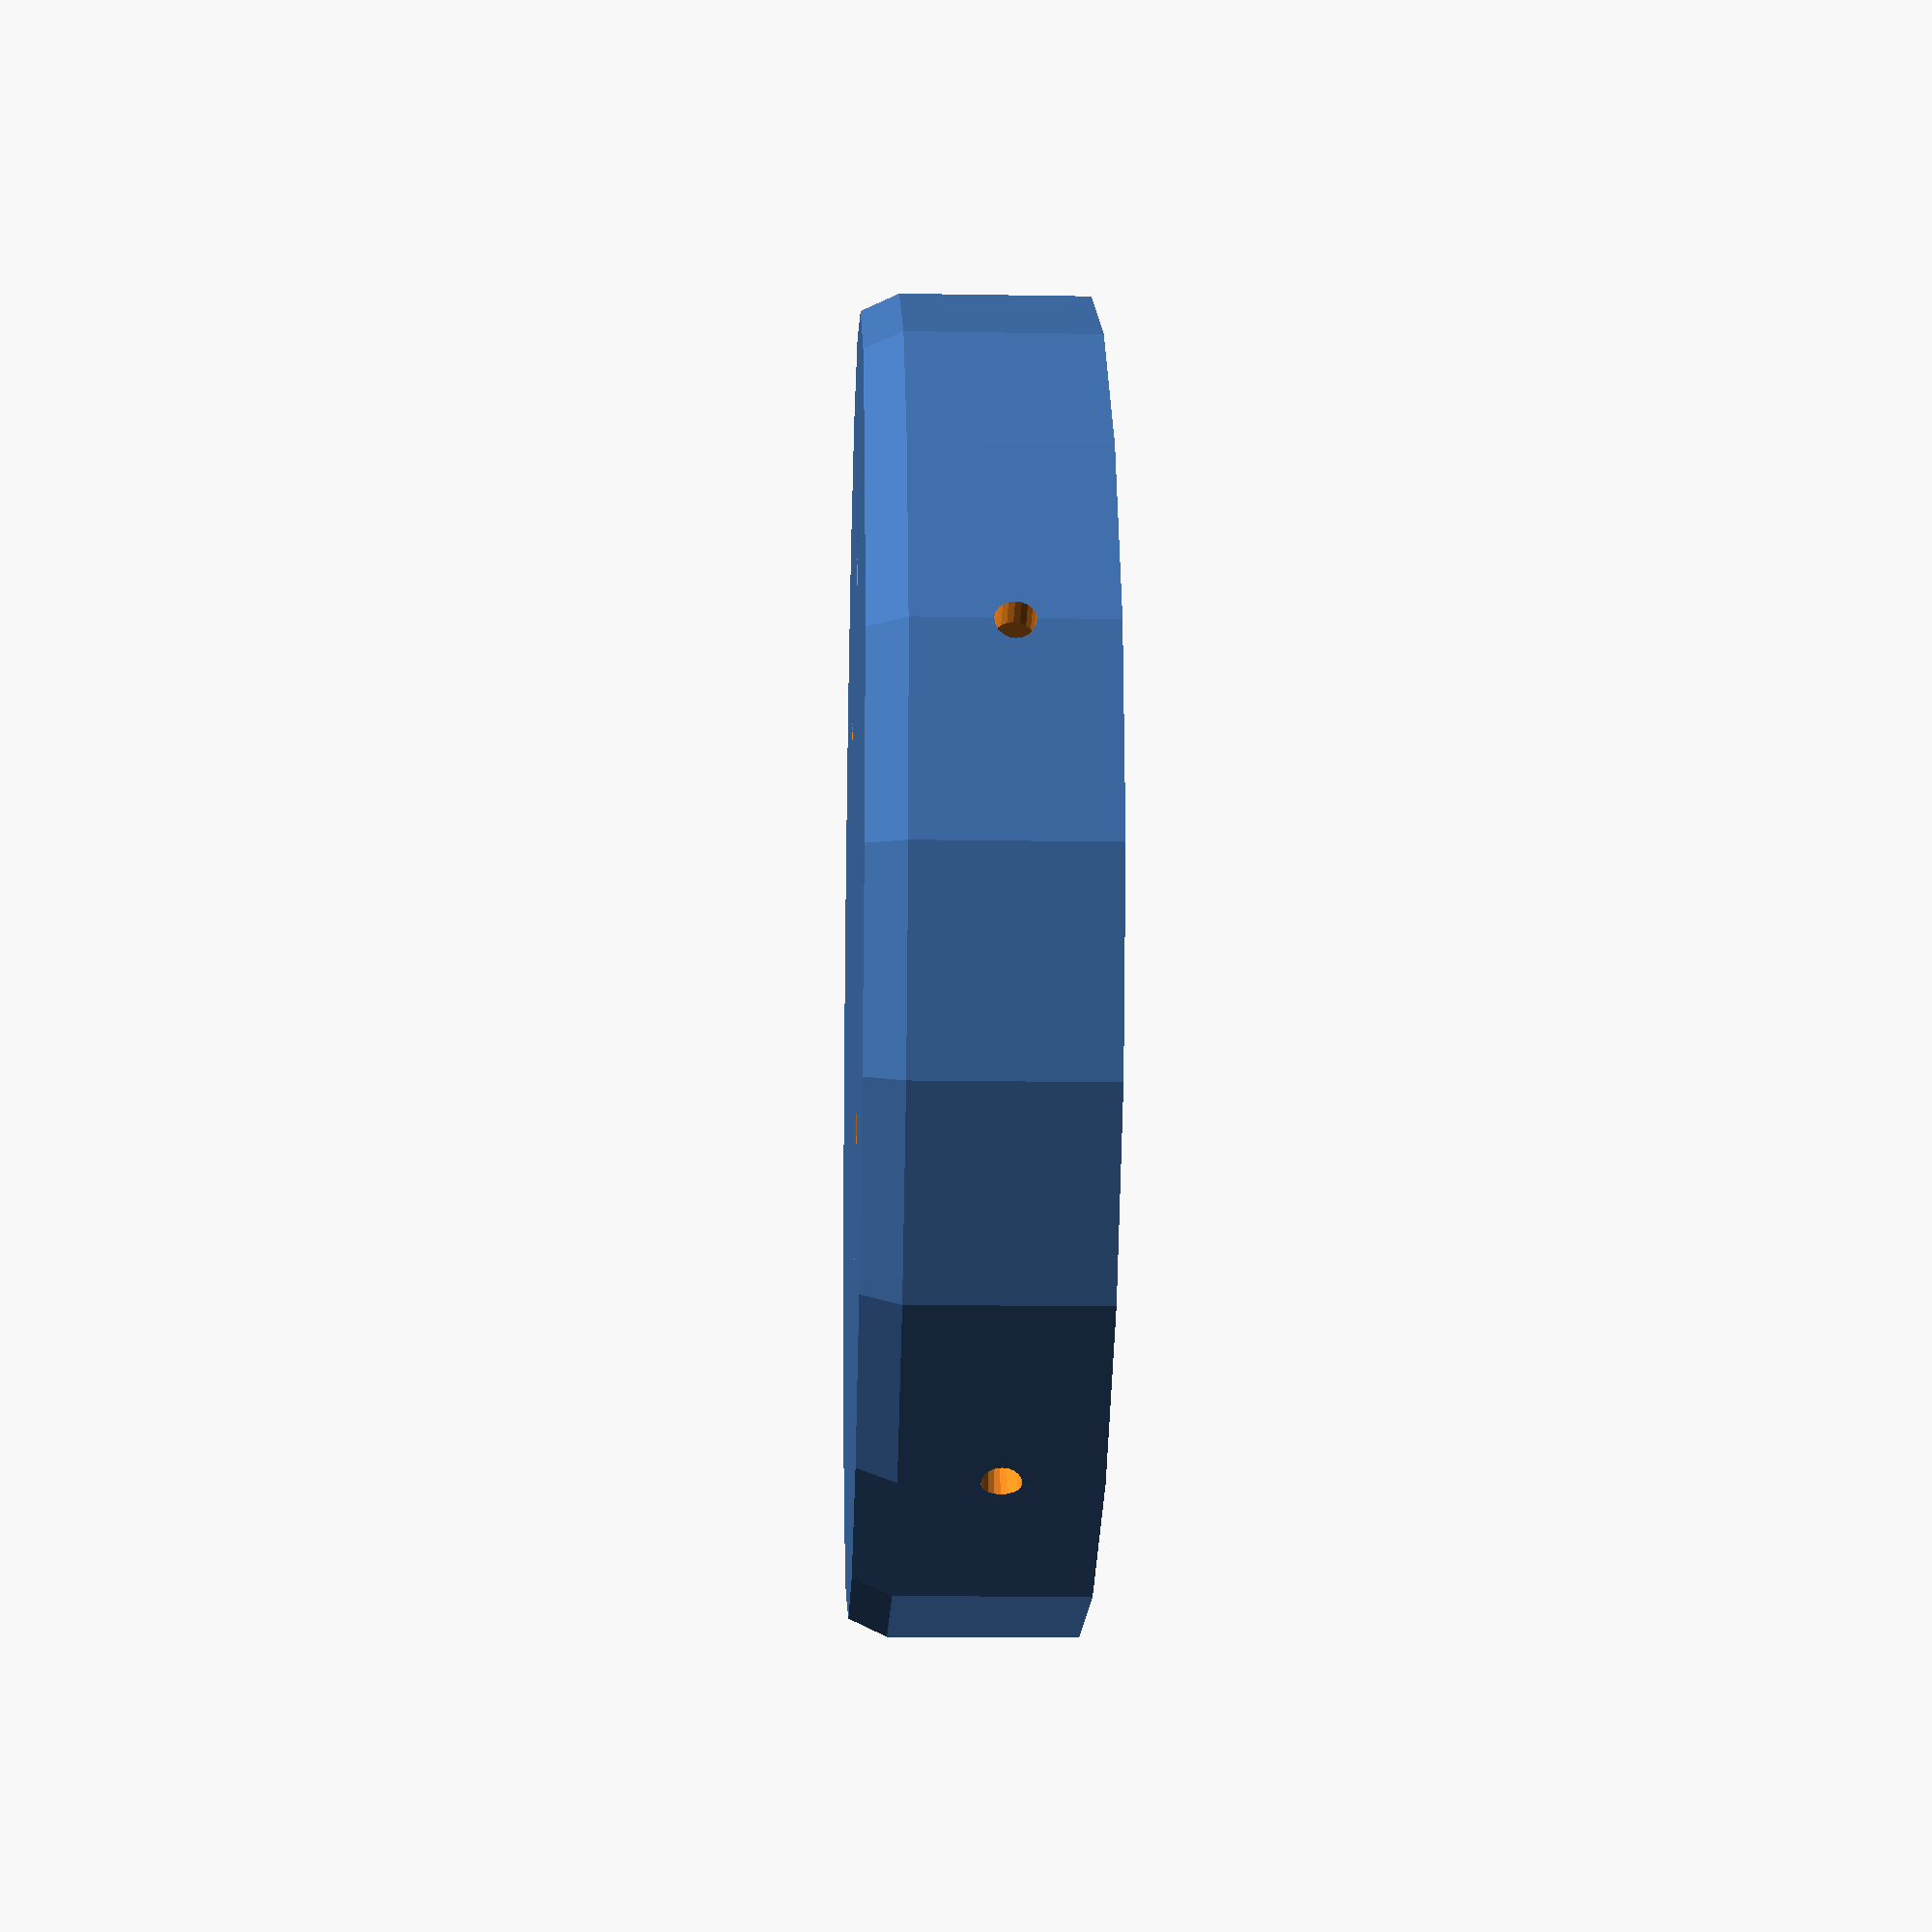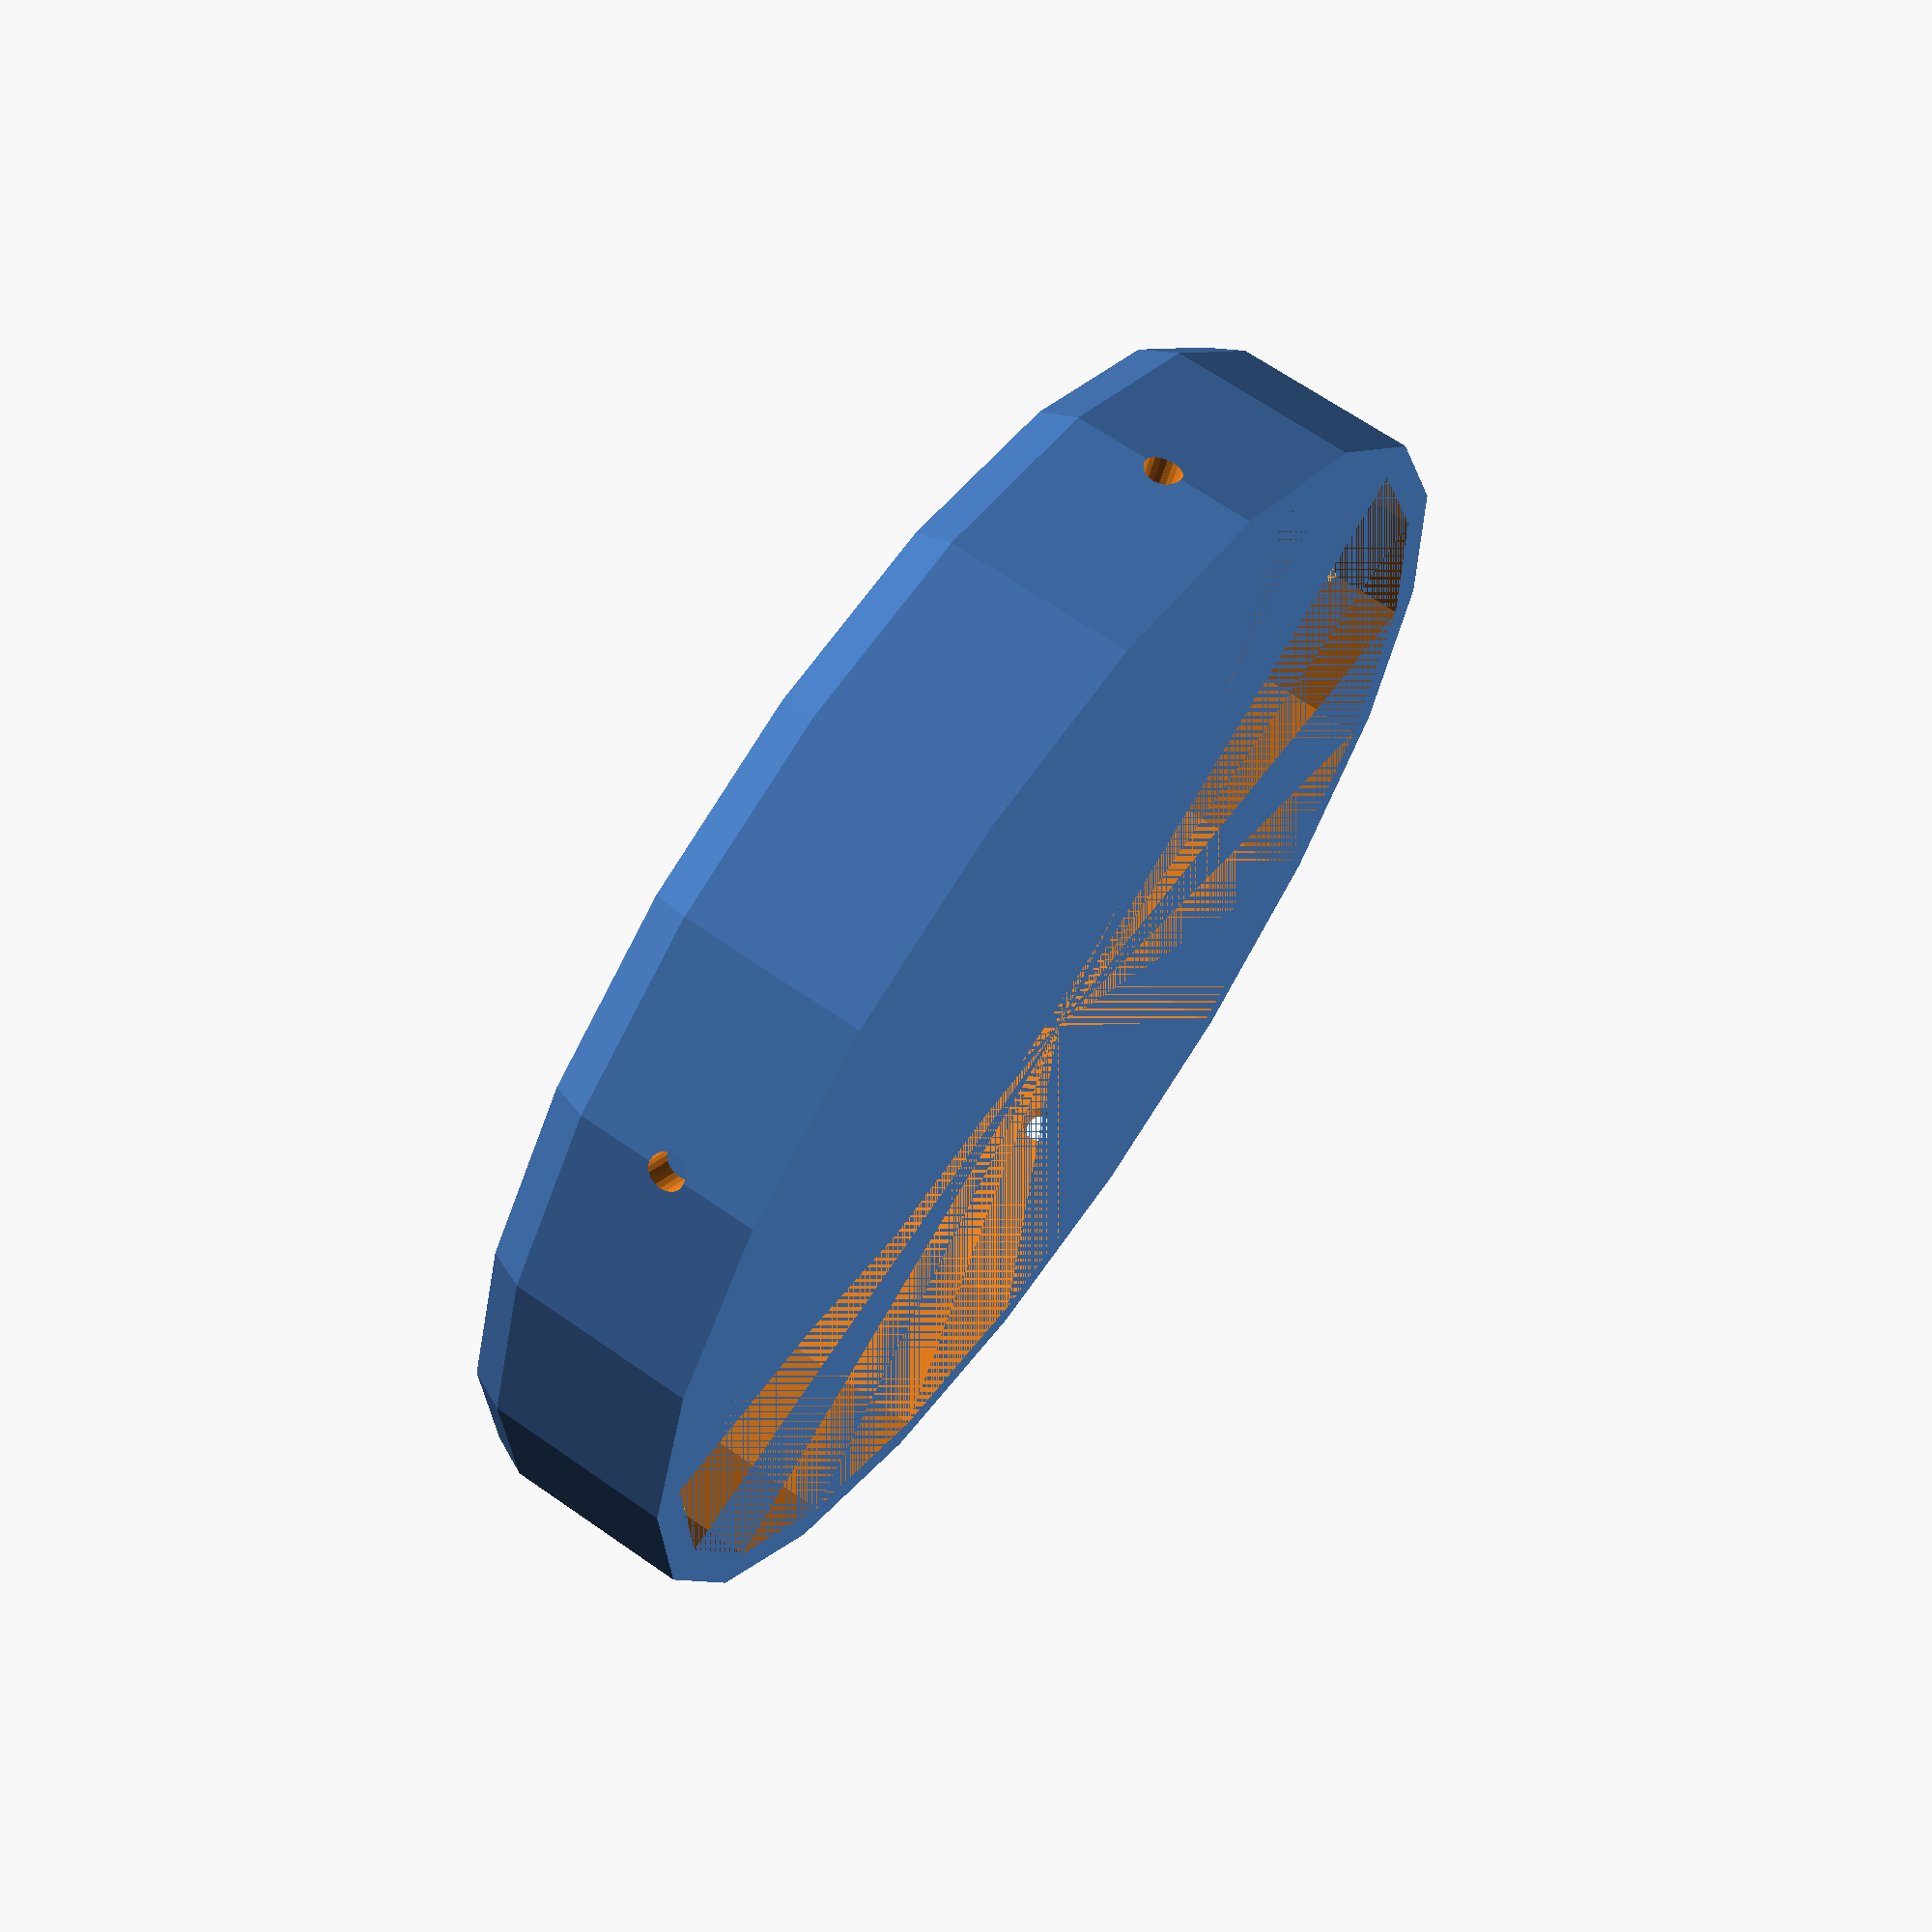
<openscad>
/* pod-endbell-1
   POD endbell insert for POD #1
   03/03/2017
*/

dia_od = (106); // diameter (inside of bottle)

width_centerrim = 10;
width_centerbar = 14;


thick_bottom = 3;	// Bottom of endbell
thick_sides = 2.8;	// Sides
height_sides = 15;	// Height of sides
$fn = 20;

module base()
{
//    difference()
    {
    cylinder(h = thick_bottom,
       d = (dia_od-2*thick_sides),
       center = false);
//    cylinder(h = thick_bottom,
//       d = (dia_od  - 2*thick_sides - 2* width_centerrim),
//       center = false);
    }
}

module chamfer()
{
     // Sides with chamfer at bottom edge
    difference()
     {
        cylinder(h = thick_bottom, 
           r1 = (dia_od - thick_sides)/2, 
           r2 = dia_od/2, 
           center = false);
        cylinder(h = thick_bottom, 
          d = (dia_od - 2*thick_sides), 
          center = false);
     }
 }
module ring()
{
     // Sides
     translate([0,0,thick_bottom])
        difference()
        {  
           cylinder(h = height_sides, 
              d = (dia_od),
              center = false);
         union()
         {
           cylinder(h = height_sides, 
              d = (dia_od - 2* thick_sides),
              center = false);
 	   side_holes();
         }

        }
     
    chamfer();
     
     // Inside fillet
     difference()
     {
        translate([0,0,thick_bottom])
           cylinder(h = thick_bottom,
              d = (dia_od - 2*thick_sides),
              center = false);
        translate([0,0,thick_bottom])
          cylinder(h = thick_bottom, 
              r1 = (dia_od - 4*thick_sides)/2, 
              r2 = (dia_od - 2*thick_sides)/2, 
              center = false);
     }
}
led_dia = 5.1;	// Dia of hole for LED
sw_dia = 6.0;	// Dia of hole for sw access
module ledsw_holes()
{
   translate([25,0,0])
      cylinder(d = led_dia, h = thick_bottom, center = false);
   translate([25,21.2,0])
        cylinder(d =  sw_dia, h = thick_bottom, center = false);
}
module rj_cutouts()
{
   // RJ45
   translate([-30,10,0])
      cube([15,15,thick_bottom+.01],center = false);
   // RJ 11
   rotate([0,0,0])
   translate([-30,-25,0])
      cube([15,12.25,thick_bottom],center = false);
}
module side_hole()
{
      translate([dia_od/2-thick_sides*2,0,height_sides/2])
      rotate([90,0,90])
        cylinder(d = 3.0, h = thick_sides*8, center = true);
}
module side_holes()
{
   for (a = [0:72:359])
   {
      rotate([0,0,a])
       translate([0,0,0])
         side_hole();
   }

}


module main()
{
   difference()
   {
      union()
      {
         base();
//	 side_holes();
      }
      union()
      {
         rotate([0,0,-25])
             ledsw_holes();
         rotate([0,0,0])    
	     rj_cutouts();
//	 side_holes();

      }
   }



   ring();
   
}
main();

</openscad>
<views>
elev=194.1 azim=85.3 roll=272.2 proj=p view=solid
elev=294.4 azim=79.3 roll=305.2 proj=p view=solid
</views>
